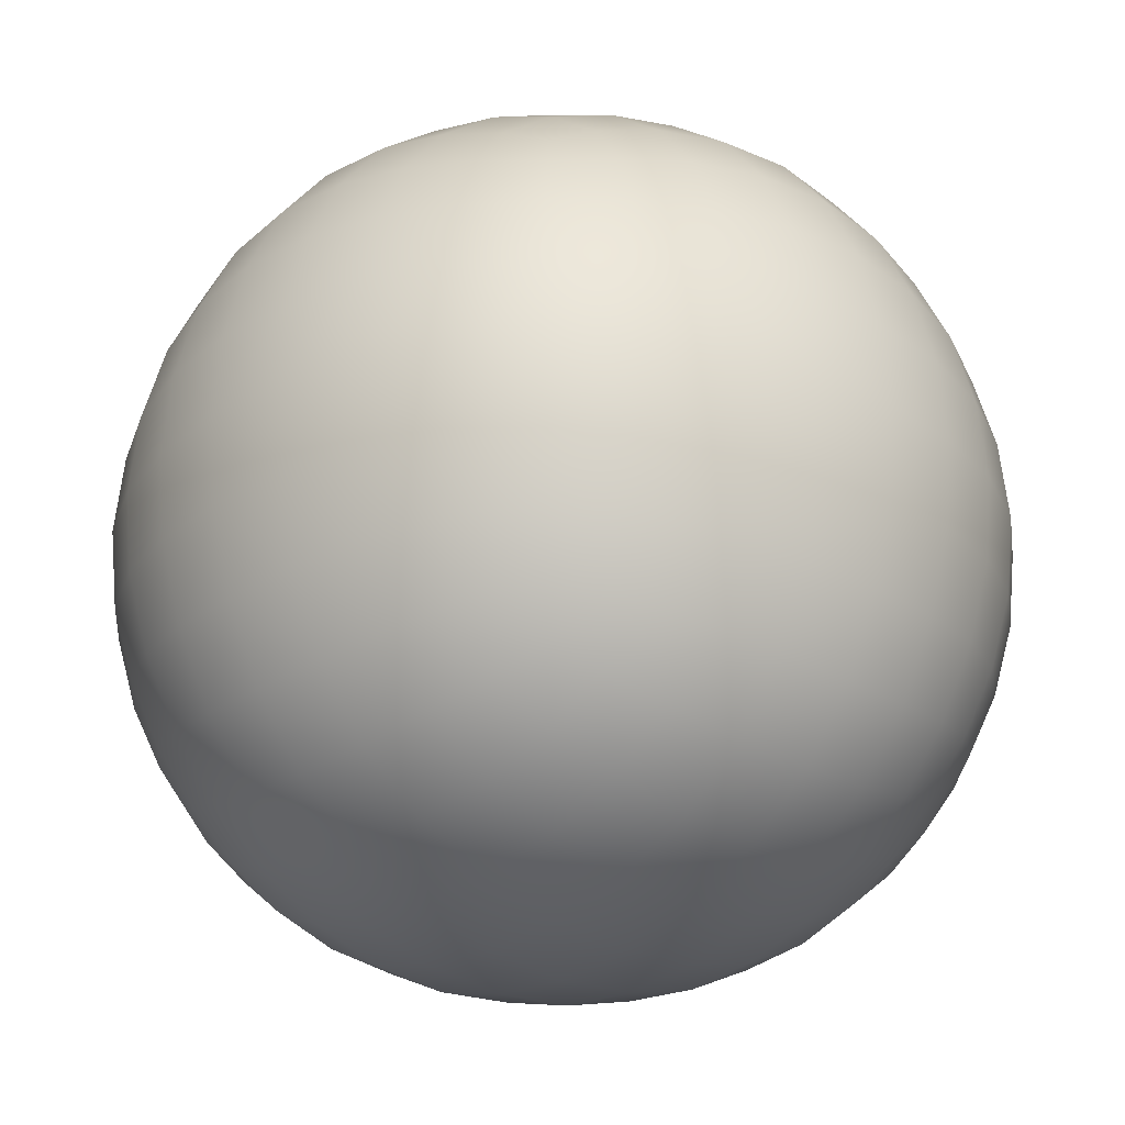
<metadata>
{"format":"obj","ext":"obj","renderer":"f3d","projection":"perspective","resolution":1024,"background":"white","views":[{"elev":-26.4,"azim":47.0,"up":"+Y"}]}
</metadata>
<code>
o Cube
v 0 -0.8492 -0
v 0.1723 -0.8346 -0
v 0.3375 -0.7912 -0
v 0.4884 -0.7189 0
v 0 -0.8346 0.1723
v -0 -0.7912 0.3375
v -0 -0.7189 0.4884
v -0.1723 -0.8346 -0
v -0.3375 -0.7912 -0
v -0.4884 -0.7189 -0
v 0 -0.8346 -0.1723
v 0 -0.7912 -0.3375
v 0 -0.7189 -0.4884
v 0.1693 -0.8203 -0.1693
v 0.3315 -0.7775 -0.1632
v 0.4798 -0.7064 -0.1571
v 0.1632 -0.7775 -0.3315
v 0.319 -0.7374 -0.319
v 0.4598 -0.6717 -0.3049
v 0.1571 -0.7064 -0.4798
v 0.3049 -0.6717 -0.4598
v 0.4342 -0.6178 -0.4342
v 0.1693 -0.8203 0.1693
v 0.1632 -0.7775 0.3315
v 0.1571 -0.7064 0.4798
v 0.3315 -0.7775 0.1632
v 0.319 -0.7374 0.319
v 0.3049 -0.6717 0.4598
v 0.4798 -0.7064 0.1571
v 0.4598 -0.6717 0.3049
v 0.4342 -0.6178 0.4342
v -0.1693 -0.8203 0.1693
v -0.3315 -0.7775 0.1632
v -0.4798 -0.7064 0.1571
v -0.1632 -0.7775 0.3315
v -0.319 -0.7374 0.319
v -0.4598 -0.6717 0.3049
v -0.1571 -0.7064 0.4798
v -0.3049 -0.6717 0.4598
v -0.4342 -0.6178 0.4342
v -0.1693 -0.8203 -0.1693
v -0.1632 -0.7775 -0.3315
v -0.1571 -0.7064 -0.4798
v -0.3315 -0.7775 -0.1632
v -0.319 -0.7374 -0.319
v -0.3049 -0.6717 -0.4598
v -0.4798 -0.7064 -0.1571
v -0.4598 -0.6717 -0.3049
v -0.4342 -0.6178 -0.4342
v -0 0.8492 0
v -0 0.8346 -0.1723
v -0 0.7912 -0.3375
v 0 0.7189 -0.4884
v -0.1723 0.8346 0
v -0.3375 0.7912 0
v -0.4884 0.7189 -0
v -0 0.8346 0.1723
v -0 0.7912 0.3375
v -0 0.7189 0.4884
v 0.1723 0.8346 0
v 0.3375 0.7912 0
v 0.4884 0.7189 0
v 0.1693 0.8203 -0.1693
v 0.1632 0.7775 -0.3315
v 0.1571 0.7064 -0.4798
v 0.3315 0.7775 -0.1632
v 0.319 0.7374 -0.319
v 0.3049 0.6717 -0.4598
v 0.4798 0.7064 -0.1571
v 0.4598 0.6717 -0.3049
v 0.4342 0.6178 -0.4342
v -0.1693 0.8203 -0.1693
v -0.3315 0.7775 -0.1632
v -0.4798 0.7064 -0.1571
v -0.1632 0.7775 -0.3315
v -0.319 0.7374 -0.319
v -0.4598 0.6717 -0.3049
v -0.1571 0.7064 -0.4798
v -0.3049 0.6717 -0.4598
v -0.4342 0.6178 -0.4342
v -0.1693 0.8203 0.1693
v -0.1632 0.7775 0.3315
v -0.1571 0.7064 0.4798
v -0.3315 0.7775 0.1632
v -0.319 0.7374 0.319
v -0.3049 0.6717 0.4598
v -0.4798 0.7064 0.1571
v -0.4598 0.6717 0.3049
v -0.4342 0.6178 0.4342
v 0.1693 0.8203 0.1693
v 0.3315 0.7775 0.1632
v 0.4798 0.7064 0.1571
v 0.1632 0.7775 0.3315
v 0.319 0.7374 0.319
v 0.4598 0.6717 0.3049
v 0.1571 0.7064 0.4798
v 0.3049 0.6717 0.4598
v 0.4342 0.6178 0.4342
v 0.8492 0 0
v 0.8346 0 -0.1723
v 0.7912 -0 -0.3375
v 0.7189 0 -0.4884
v 0.8346 0.1723 0
v 0.7912 0.3375 0
v 0.7189 0.4884 0
v 0.8346 0 0.1723
v 0.7912 0 0.3375
v 0.7189 0 0.4884
v 0.8346 -0.1723 0
v 0.7912 -0.3375 0
v 0.7189 -0.4884 0
v 0.8203 -0.1693 -0.1693
v 0.7775 -0.1632 -0.3315
v 0.7064 -0.1571 -0.4798
v 0.7775 -0.3315 -0.1632
v 0.7374 -0.319 -0.319
v 0.6717 -0.3049 -0.4598
v 0.7064 -0.4798 -0.1571
v 0.6717 -0.4598 -0.3049
v 0.6178 -0.4342 -0.4342
v 0.8203 0.1693 -0.1693
v 0.7775 0.3315 -0.1632
v 0.7064 0.4798 -0.1571
v 0.7775 0.1632 -0.3315
v 0.7374 0.319 -0.319
v 0.6717 0.4598 -0.3049
v 0.7064 0.1571 -0.4798
v 0.6717 0.3049 -0.4598
v 0.6178 0.4342 -0.4342
v 0.8203 0.1693 0.1693
v 0.7775 0.1632 0.3315
v 0.7064 0.1571 0.4798
v 0.7775 0.3315 0.1632
v 0.7374 0.319 0.319
v 0.6717 0.3049 0.4598
v 0.7064 0.4798 0.1571
v 0.6717 0.4598 0.3049
v 0.6178 0.4342 0.4342
v 0.8203 -0.1693 0.1693
v 0.7775 -0.3315 0.1632
v 0.7064 -0.4798 0.1571
v 0.7775 -0.1632 0.3315
v 0.7374 -0.319 0.319
v 0.6717 -0.4598 0.3049
v 0.7064 -0.1571 0.4798
v 0.6717 -0.3049 0.4598
v 0.6178 -0.4342 0.4342
v -0 0 0.8492
v 0.1723 0 0.8346
v 0.3375 -0 0.7912
v 0.4884 0 0.7189
v -0 0.1723 0.8346
v -0 0.3375 0.7912
v -0 0.4884 0.7189
v -0.1723 0 0.8346
v -0.3375 0 0.7912
v -0.4884 0 0.7189
v -0 -0.1723 0.8346
v -0 -0.3375 0.7912
v -0 -0.4884 0.7189
v 0.1693 -0.1693 0.8203
v 0.3315 -0.1632 0.7775
v 0.4798 -0.1571 0.7064
v 0.1632 -0.3315 0.7775
v 0.319 -0.319 0.7374
v 0.4598 -0.3049 0.6717
v 0.1571 -0.4798 0.7064
v 0.3049 -0.4598 0.6717
v 0.4342 -0.4342 0.6178
v 0.1693 0.1693 0.8203
v 0.1632 0.3315 0.7775
v 0.1571 0.4798 0.7064
v 0.3315 0.1632 0.7775
v 0.319 0.319 0.7374
v 0.3049 0.4598 0.6717
v 0.4798 0.1571 0.7064
v 0.4598 0.3049 0.6717
v 0.4342 0.4342 0.6178
v -0.1693 0.1693 0.8203
v -0.3315 0.1632 0.7775
v -0.4798 0.1571 0.7064
v -0.1632 0.3315 0.7775
v -0.319 0.319 0.7374
v -0.4598 0.3049 0.6717
v -0.1571 0.4798 0.7064
v -0.3049 0.4598 0.6717
v -0.4342 0.4342 0.6178
v -0.1693 -0.1693 0.8203
v -0.1632 -0.3315 0.7775
v -0.1571 -0.4798 0.7064
v -0.3315 -0.1632 0.7775
v -0.319 -0.319 0.7374
v -0.3049 -0.4598 0.6717
v -0.4798 -0.1571 0.7064
v -0.4598 -0.3049 0.6717
v -0.4342 -0.4342 0.6178
v -0.8492 0 -0
v -0.8346 0 0.1723
v -0.7912 -0 0.3375
v -0.7189 0 0.4884
v -0.8346 0.1723 -0
v -0.7912 0.3375 -0
v -0.7189 0.4884 -0
v -0.8346 0 -0.1723
v -0.7912 0 -0.3375
v -0.7189 0 -0.4884
v -0.8346 -0.1723 -0
v -0.7912 -0.3375 -0
v -0.7189 -0.4884 -0
v -0.8203 -0.1693 0.1693
v -0.7775 -0.1632 0.3315
v -0.7064 -0.1571 0.4798
v -0.7775 -0.3315 0.1632
v -0.7374 -0.319 0.319
v -0.6717 -0.3049 0.4598
v -0.7064 -0.4798 0.1571
v -0.6717 -0.4598 0.3049
v -0.6178 -0.4342 0.4342
v -0.8203 0.1693 0.1693
v -0.7775 0.3315 0.1632
v -0.7064 0.4798 0.1571
v -0.7775 0.1632 0.3315
v -0.7374 0.319 0.319
v -0.6717 0.4598 0.3049
v -0.7064 0.1571 0.4798
v -0.6717 0.3049 0.4598
v -0.6178 0.4342 0.4342
v -0.8203 0.1693 -0.1693
v -0.7775 0.1632 -0.3315
v -0.7064 0.1571 -0.4798
v -0.7775 0.3315 -0.1632
v -0.7374 0.319 -0.319
v -0.6717 0.3049 -0.4598
v -0.7064 0.4798 -0.1571
v -0.6717 0.4598 -0.3049
v -0.6178 0.4342 -0.4342
v -0.8203 -0.1693 -0.1693
v -0.7775 -0.3315 -0.1632
v -0.7064 -0.4798 -0.1571
v -0.7775 -0.1632 -0.3315
v -0.7374 -0.319 -0.319
v -0.6717 -0.4598 -0.3049
v -0.7064 -0.1571 -0.4798
v -0.6717 -0.3049 -0.4598
v -0.6178 -0.4342 -0.4342
v 0 0 -0.8492
v 0.1723 0 -0.8346
v 0.3375 0 -0.7912
v 0.4884 0 -0.7189
v 0 -0.1723 -0.8346
v 0 -0.3375 -0.7912
v 0 -0.4884 -0.7189
v -0.1723 0 -0.8346
v -0.3375 -0 -0.7912
v -0.4884 0 -0.7189
v 0 0.1723 -0.8346
v 0 0.3375 -0.7912
v 0 0.4884 -0.7189
v 0.1693 0.1693 -0.8203
v 0.3315 0.1632 -0.7775
v 0.4798 0.1571 -0.7064
v 0.1632 0.3315 -0.7775
v 0.319 0.319 -0.7374
v 0.4598 0.3049 -0.6717
v 0.1571 0.4798 -0.7064
v 0.3049 0.4598 -0.6717
v 0.4342 0.4342 -0.6178
v 0.1693 -0.1693 -0.8203
v 0.1632 -0.3315 -0.7775
v 0.1571 -0.4798 -0.7064
v 0.3315 -0.1632 -0.7775
v 0.319 -0.319 -0.7374
v 0.3049 -0.4598 -0.6717
v 0.4798 -0.1571 -0.7064
v 0.4598 -0.3049 -0.6717
v 0.4342 -0.4342 -0.6178
v -0.1693 -0.1693 -0.8203
v -0.3315 -0.1632 -0.7775
v -0.4798 -0.1571 -0.7064
v -0.1632 -0.3315 -0.7775
v -0.319 -0.319 -0.7374
v -0.4598 -0.3049 -0.6717
v -0.1571 -0.4798 -0.7064
v -0.3049 -0.4598 -0.6717
v -0.4342 -0.4342 -0.6178
v -0.1693 0.1693 -0.8203
v -0.1632 0.3315 -0.7775
v -0.1571 0.4798 -0.7064
v -0.3315 0.1632 -0.7775
v -0.319 0.319 -0.7374
v -0.3049 0.4598 -0.6717
v -0.4798 0.1571 -0.7064
v -0.4598 0.3049 -0.6717
v -0.4342 0.4342 -0.6178
v 0.54 -0.54 -0.4199
v 0.5795 -0.5795 -0.2976
v 0.6071 -0.6071 -0.1541
v 0.6179 -0.6179 0
v 0.6071 -0.6071 0.1541
v 0.5795 -0.5795 0.2976
v 0.54 -0.54 0.4199
v 0.4199 -0.54 -0.54
v 0.2976 -0.5795 -0.5795
v 0.1541 -0.6071 -0.6071
v 0 -0.6179 -0.6179
v -0.1541 -0.6071 -0.6071
v -0.2976 -0.5795 -0.5795
v -0.4199 -0.54 -0.54
v 0.54 -0.4199 -0.54
v 0.5795 -0.2976 -0.5795
v 0.6071 -0.1541 -0.6071
v 0.6179 0 -0.6179
v 0.6071 0.1541 -0.6071
v 0.5795 0.2976 -0.5795
v 0.54 0.4199 -0.54
v 0.4199 -0.54 0.54
v 0.2976 -0.5795 0.5795
v 0.1541 -0.6071 0.6071
v -0 -0.6179 0.6179
v -0.1541 -0.6071 0.6071
v -0.2976 -0.5795 0.5795
v -0.4199 -0.54 0.54
v 0.54 -0.4199 0.54
v 0.5795 -0.2976 0.5795
v 0.6071 -0.1541 0.6071
v 0.6179 0 0.6179
v 0.6071 0.1541 0.6071
v 0.5795 0.2976 0.5795
v 0.54 0.4199 0.54
v -0.54 -0.54 0.4199
v -0.5795 -0.5795 0.2976
v -0.6071 -0.6071 0.1541
v -0.6179 -0.6179 -0
v -0.6071 -0.6071 -0.1541
v -0.5795 -0.5795 -0.2976
v -0.54 -0.54 -0.4199
v -0.54 -0.4199 0.54
v -0.5795 -0.2976 0.5795
v -0.6071 -0.1541 0.6071
v -0.6179 0 0.6179
v -0.6071 0.1541 0.6071
v -0.5795 0.2976 0.5795
v -0.54 0.4199 0.54
v -0.54 -0.4199 -0.54
v -0.5795 -0.2976 -0.5795
v -0.6071 -0.1541 -0.6071
v -0.6179 0 -0.6179
v -0.6071 0.1541 -0.6071
v -0.5795 0.2976 -0.5795
v -0.54 0.4199 -0.54
v 0.54 0.54 -0.4199
v 0.5795 0.5795 -0.2976
v 0.6071 0.6071 -0.1541
v 0.6179 0.6179 0
v 0.6071 0.6071 0.1541
v 0.5795 0.5795 0.2976
v 0.54 0.54 0.4199
v 0.4199 0.54 -0.54
v 0.2976 0.5795 -0.5795
v 0.1541 0.6071 -0.6071
v 0 0.6179 -0.6179
v -0.1541 0.6071 -0.6071
v -0.2976 0.5795 -0.5795
v -0.4199 0.54 -0.54
v 0.4199 0.54 0.54
v 0.2976 0.5795 0.5795
v 0.1541 0.6071 0.6071
v -0 0.6179 0.6179
v -0.1541 0.6071 0.6071
v -0.2976 0.5795 0.5795
v -0.4199 0.54 0.54
v -0.54 0.54 0.4199
v -0.5795 0.5795 0.2976
v -0.6071 0.6071 0.1541
v -0.6179 0.6179 -0
v -0.6071 0.6071 -0.1541
v -0.5795 0.5795 -0.2976
v -0.54 0.54 -0.4199
v 0.5015 -0.5015 -0.5015
v 0.5015 -0.5015 0.5015
v -0.5015 -0.5015 0.5015
v -0.5015 -0.5015 -0.5015
v 0.5015 0.5015 -0.5015
v 0.5015 0.5015 0.5015
v -0.5015 0.5015 0.5015
v -0.5015 0.5015 -0.5015
g Cube_Cube_Material
f 1 11 14
f 2 14 15
f 3 15 16
f 4 16 297
f 11 12 17
f 14 17 18
f 15 18 19
f 16 19 296
f 12 13 20
f 17 20 21
f 18 21 22
f 19 22 295
f 13 305 304
f 20 304 303
f 21 303 302
f 22 302 379
f 1 2 23
f 5 23 24
f 6 24 25
f 7 25 318
f 2 3 26
f 23 26 27
f 24 27 28
f 25 28 317
f 3 4 29
f 26 29 30
f 27 30 31
f 28 31 316
f 4 298 299
f 29 299 300
f 30 300 301
f 31 301 380
f 1 5 32
f 8 32 33
f 9 33 34
f 10 34 332
f 5 6 35
f 32 35 36
f 33 36 37
f 34 37 331
f 6 7 38
f 35 38 39
f 36 39 40
f 37 40 330
f 7 319 320
f 38 320 321
f 39 321 322
f 40 322 381
f 1 8 41
f 11 41 42
f 12 42 43
f 13 43 306
f 8 9 44
f 41 44 45
f 42 45 46
f 43 46 307
f 9 10 47
f 44 47 48
f 45 48 49
f 46 49 308
f 10 333 334
f 47 334 335
f 48 335 336
f 49 336 382
f 50 60 63
f 51 63 64
f 52 64 65
f 53 65 360
f 60 61 66
f 63 66 67
f 64 67 68
f 65 68 359
f 61 62 69
f 66 69 70
f 67 70 71
f 68 71 358
f 62 354 353
f 69 353 352
f 70 352 351
f 71 351 383
f 50 51 72
f 54 72 73
f 55 73 74
f 56 74 376
f 51 52 75
f 72 75 76
f 73 76 77
f 74 77 377
f 52 53 78
f 75 78 79
f 76 79 80
f 77 80 378
f 53 361 362
f 78 362 363
f 79 363 364
f 80 364 386
f 50 54 81
f 57 81 82
f 58 82 83
f 59 83 369
f 54 55 84
f 81 84 85
f 82 85 86
f 83 86 370
f 55 56 87
f 84 87 88
f 85 88 89
f 86 89 371
f 56 375 374
f 87 374 373
f 88 373 372
f 89 372 385
f 50 57 90
f 60 90 91
f 61 91 92
f 62 92 355
f 57 58 93
f 90 93 94
f 91 94 95
f 92 95 356
f 58 59 96
f 93 96 97
f 94 97 98
f 95 98 357
f 59 368 367
f 96 367 366
f 97 366 365
f 98 365 384
f 99 109 112
f 100 112 113
f 101 113 114
f 102 114 311
f 109 110 115
f 112 115 116
f 113 116 117
f 114 117 310
f 110 111 118
f 115 118 119
f 116 119 120
f 117 120 309
f 111 298 297
f 118 297 296
f 119 296 295
f 120 295 379
f 99 100 121
f 103 121 122
f 104 122 123
f 105 123 353
f 100 101 124
f 121 124 125
f 122 125 126
f 123 126 352
f 101 102 127
f 124 127 128
f 125 128 129
f 126 129 351
f 102 312 313
f 127 313 314
f 128 314 315
f 129 315 383
f 99 103 130
f 106 130 131
f 107 131 132
f 108 132 327
f 103 104 133
f 130 133 134
f 131 134 135
f 132 135 328
f 104 105 136
f 133 136 137
f 134 137 138
f 135 138 329
f 105 354 355
f 136 355 356
f 137 356 357
f 138 357 384
f 99 106 139
f 109 139 140
f 110 140 141
f 111 141 299
f 106 107 142
f 139 142 143
f 140 143 144
f 141 144 300
f 107 108 145
f 142 145 146
f 143 146 147
f 144 147 301
f 108 326 325
f 145 325 324
f 146 324 323
f 147 323 380
f 148 158 161
f 149 161 162
f 150 162 163
f 151 163 325
f 158 159 164
f 161 164 165
f 162 165 166
f 163 166 324
f 159 160 167
f 164 167 168
f 165 168 169
f 166 169 323
f 160 319 318
f 167 318 317
f 168 317 316
f 169 316 380
f 148 149 170
f 152 170 171
f 153 171 172
f 154 172 367
f 149 150 173
f 170 173 174
f 171 174 175
f 172 175 366
f 150 151 176
f 173 176 177
f 174 177 178
f 175 178 365
f 151 326 327
f 176 327 328
f 177 328 329
f 178 329 384
f 148 152 179
f 155 179 180
f 156 180 181
f 157 181 341
f 152 153 182
f 179 182 183
f 180 183 184
f 181 184 342
f 153 154 185
f 182 185 186
f 183 186 187
f 184 187 343
f 154 368 369
f 185 369 370
f 186 370 371
f 187 371 385
f 148 155 188
f 158 188 189
f 159 189 190
f 160 190 320
f 155 156 191
f 188 191 192
f 189 192 193
f 190 193 321
f 156 157 194
f 191 194 195
f 192 195 196
f 193 196 322
f 157 340 339
f 194 339 338
f 195 338 337
f 196 337 381
f 197 207 210
f 198 210 211
f 199 211 212
f 200 212 339
f 207 208 213
f 210 213 214
f 211 214 215
f 212 215 338
f 208 209 216
f 213 216 217
f 214 217 218
f 215 218 337
f 209 333 332
f 216 332 331
f 217 331 330
f 218 330 381
f 197 198 219
f 201 219 220
f 202 220 221
f 203 221 374
f 198 199 222
f 219 222 223
f 220 223 224
f 221 224 373
f 199 200 225
f 222 225 226
f 223 226 227
f 224 227 372
f 200 340 341
f 225 341 342
f 226 342 343
f 227 343 385
f 197 201 228
f 204 228 229
f 205 229 230
f 206 230 348
f 201 202 231
f 228 231 232
f 229 232 233
f 230 233 349
f 202 203 234
f 231 234 235
f 232 235 236
f 233 236 350
f 203 375 376
f 234 376 377
f 235 377 378
f 236 378 386
f 197 204 237
f 207 237 238
f 208 238 239
f 209 239 334
f 204 205 240
f 237 240 241
f 238 241 242
f 239 242 335
f 205 206 243
f 240 243 244
f 241 244 245
f 242 245 336
f 206 347 346
f 243 346 345
f 244 345 344
f 245 344 382
f 246 256 259
f 247 259 260
f 248 260 261
f 249 261 313
f 256 257 262
f 259 262 263
f 260 263 264
f 261 264 314
f 257 258 265
f 262 265 266
f 263 266 267
f 264 267 315
f 258 361 360
f 265 360 359
f 266 359 358
f 267 358 383
f 246 247 268
f 250 268 269
f 251 269 270
f 252 270 304
f 247 248 271
f 268 271 272
f 269 272 273
f 270 273 303
f 248 249 274
f 271 274 275
f 272 275 276
f 273 276 302
f 249 312 311
f 274 311 310
f 275 310 309
f 276 309 379
f 246 250 277
f 253 277 278
f 254 278 279
f 255 279 346
f 250 251 280
f 277 280 281
f 278 281 282
f 279 282 345
f 251 252 283
f 280 283 284
f 281 284 285
f 282 285 344
f 252 305 306
f 283 306 307
f 284 307 308
f 285 308 382
f 246 253 286
f 256 286 287
f 257 287 288
f 258 288 362
f 253 254 289
f 286 289 290
f 287 290 291
f 288 291 363
f 254 255 292
f 289 292 293
f 290 293 294
f 291 294 364
f 255 347 348
f 292 348 349
f 293 349 350
f 294 350 386
f 2 1 14
f 3 2 15
f 4 3 16
f 298 4 297
f 14 11 17
f 15 14 18
f 16 15 19
f 297 16 296
f 17 12 20
f 18 17 21
f 19 18 22
f 296 19 295
f 20 13 304
f 21 20 303
f 22 21 302
f 295 22 379
f 5 1 23
f 6 5 24
f 7 6 25
f 319 7 318
f 23 2 26
f 24 23 27
f 25 24 28
f 318 25 317
f 26 3 29
f 27 26 30
f 28 27 31
f 317 28 316
f 29 4 299
f 30 29 300
f 31 30 301
f 316 31 380
f 8 1 32
f 9 8 33
f 10 9 34
f 333 10 332
f 32 5 35
f 33 32 36
f 34 33 37
f 332 34 331
f 35 6 38
f 36 35 39
f 37 36 40
f 331 37 330
f 38 7 320
f 39 38 321
f 40 39 322
f 330 40 381
f 11 1 41
f 12 11 42
f 13 12 43
f 305 13 306
f 41 8 44
f 42 41 45
f 43 42 46
f 306 43 307
f 44 9 47
f 45 44 48
f 46 45 49
f 307 46 308
f 47 10 334
f 48 47 335
f 49 48 336
f 308 49 382
f 51 50 63
f 52 51 64
f 53 52 65
f 361 53 360
f 63 60 66
f 64 63 67
f 65 64 68
f 360 65 359
f 66 61 69
f 67 66 70
f 68 67 71
f 359 68 358
f 69 62 353
f 70 69 352
f 71 70 351
f 358 71 383
f 54 50 72
f 55 54 73
f 56 55 74
f 375 56 376
f 72 51 75
f 73 72 76
f 74 73 77
f 376 74 377
f 75 52 78
f 76 75 79
f 77 76 80
f 377 77 378
f 78 53 362
f 79 78 363
f 80 79 364
f 378 80 386
f 57 50 81
f 58 57 82
f 59 58 83
f 368 59 369
f 81 54 84
f 82 81 85
f 83 82 86
f 369 83 370
f 84 55 87
f 85 84 88
f 86 85 89
f 370 86 371
f 87 56 374
f 88 87 373
f 89 88 372
f 371 89 385
f 60 50 90
f 61 60 91
f 62 61 92
f 354 62 355
f 90 57 93
f 91 90 94
f 92 91 95
f 355 92 356
f 93 58 96
f 94 93 97
f 95 94 98
f 356 95 357
f 96 59 367
f 97 96 366
f 98 97 365
f 357 98 384
f 100 99 112
f 101 100 113
f 102 101 114
f 312 102 311
f 112 109 115
f 113 112 116
f 114 113 117
f 311 114 310
f 115 110 118
f 116 115 119
f 117 116 120
f 310 117 309
f 118 111 297
f 119 118 296
f 120 119 295
f 309 120 379
f 103 99 121
f 104 103 122
f 105 104 123
f 354 105 353
f 121 100 124
f 122 121 125
f 123 122 126
f 353 123 352
f 124 101 127
f 125 124 128
f 126 125 129
f 352 126 351
f 127 102 313
f 128 127 314
f 129 128 315
f 351 129 383
f 106 99 130
f 107 106 131
f 108 107 132
f 326 108 327
f 130 103 133
f 131 130 134
f 132 131 135
f 327 132 328
f 133 104 136
f 134 133 137
f 135 134 138
f 328 135 329
f 136 105 355
f 137 136 356
f 138 137 357
f 329 138 384
f 109 99 139
f 110 109 140
f 111 110 141
f 298 111 299
f 139 106 142
f 140 139 143
f 141 140 144
f 299 141 300
f 142 107 145
f 143 142 146
f 144 143 147
f 300 144 301
f 145 108 325
f 146 145 324
f 147 146 323
f 301 147 380
f 149 148 161
f 150 149 162
f 151 150 163
f 326 151 325
f 161 158 164
f 162 161 165
f 163 162 166
f 325 163 324
f 164 159 167
f 165 164 168
f 166 165 169
f 324 166 323
f 167 160 318
f 168 167 317
f 169 168 316
f 323 169 380
f 152 148 170
f 153 152 171
f 154 153 172
f 368 154 367
f 170 149 173
f 171 170 174
f 172 171 175
f 367 172 366
f 173 150 176
f 174 173 177
f 175 174 178
f 366 175 365
f 176 151 327
f 177 176 328
f 178 177 329
f 365 178 384
f 155 148 179
f 156 155 180
f 157 156 181
f 340 157 341
f 179 152 182
f 180 179 183
f 181 180 184
f 341 181 342
f 182 153 185
f 183 182 186
f 184 183 187
f 342 184 343
f 185 154 369
f 186 185 370
f 187 186 371
f 343 187 385
f 158 148 188
f 159 158 189
f 160 159 190
f 319 160 320
f 188 155 191
f 189 188 192
f 190 189 193
f 320 190 321
f 191 156 194
f 192 191 195
f 193 192 196
f 321 193 322
f 194 157 339
f 195 194 338
f 196 195 337
f 322 196 381
f 198 197 210
f 199 198 211
f 200 199 212
f 340 200 339
f 210 207 213
f 211 210 214
f 212 211 215
f 339 212 338
f 213 208 216
f 214 213 217
f 215 214 218
f 338 215 337
f 216 209 332
f 217 216 331
f 218 217 330
f 337 218 381
f 201 197 219
f 202 201 220
f 203 202 221
f 375 203 374
f 219 198 222
f 220 219 223
f 221 220 224
f 374 221 373
f 222 199 225
f 223 222 226
f 224 223 227
f 373 224 372
f 225 200 341
f 226 225 342
f 227 226 343
f 372 227 385
f 204 197 228
f 205 204 229
f 206 205 230
f 347 206 348
f 228 201 231
f 229 228 232
f 230 229 233
f 348 230 349
f 231 202 234
f 232 231 235
f 233 232 236
f 349 233 350
f 234 203 376
f 235 234 377
f 236 235 378
f 350 236 386
f 207 197 237
f 208 207 238
f 209 208 239
f 333 209 334
f 237 204 240
f 238 237 241
f 239 238 242
f 334 239 335
f 240 205 243
f 241 240 244
f 242 241 245
f 335 242 336
f 243 206 346
f 244 243 345
f 245 244 344
f 336 245 382
f 247 246 259
f 248 247 260
f 249 248 261
f 312 249 313
f 259 256 262
f 260 259 263
f 261 260 264
f 313 261 314
f 262 257 265
f 263 262 266
f 264 263 267
f 314 264 315
f 265 258 360
f 266 265 359
f 267 266 358
f 315 267 383
f 250 246 268
f 251 250 269
f 252 251 270
f 305 252 304
f 268 247 271
f 269 268 272
f 270 269 273
f 304 270 303
f 271 248 274
f 272 271 275
f 273 272 276
f 303 273 302
f 274 249 311
f 275 274 310
f 276 275 309
f 302 276 379
f 253 246 277
f 254 253 278
f 255 254 279
f 347 255 346
f 277 250 280
f 278 277 281
f 279 278 282
f 346 279 345
f 280 251 283
f 281 280 284
f 282 281 285
f 345 282 344
f 283 252 306
f 284 283 307
f 285 284 308
f 344 285 382
f 256 246 286
f 257 256 287
f 258 257 288
f 361 258 362
f 286 253 289
f 287 286 290
f 288 287 291
f 362 288 363
f 289 254 292
f 290 289 293
f 291 290 294
f 363 291 364
f 292 255 348
f 293 292 349
f 294 293 350
f 364 294 386

</code>
